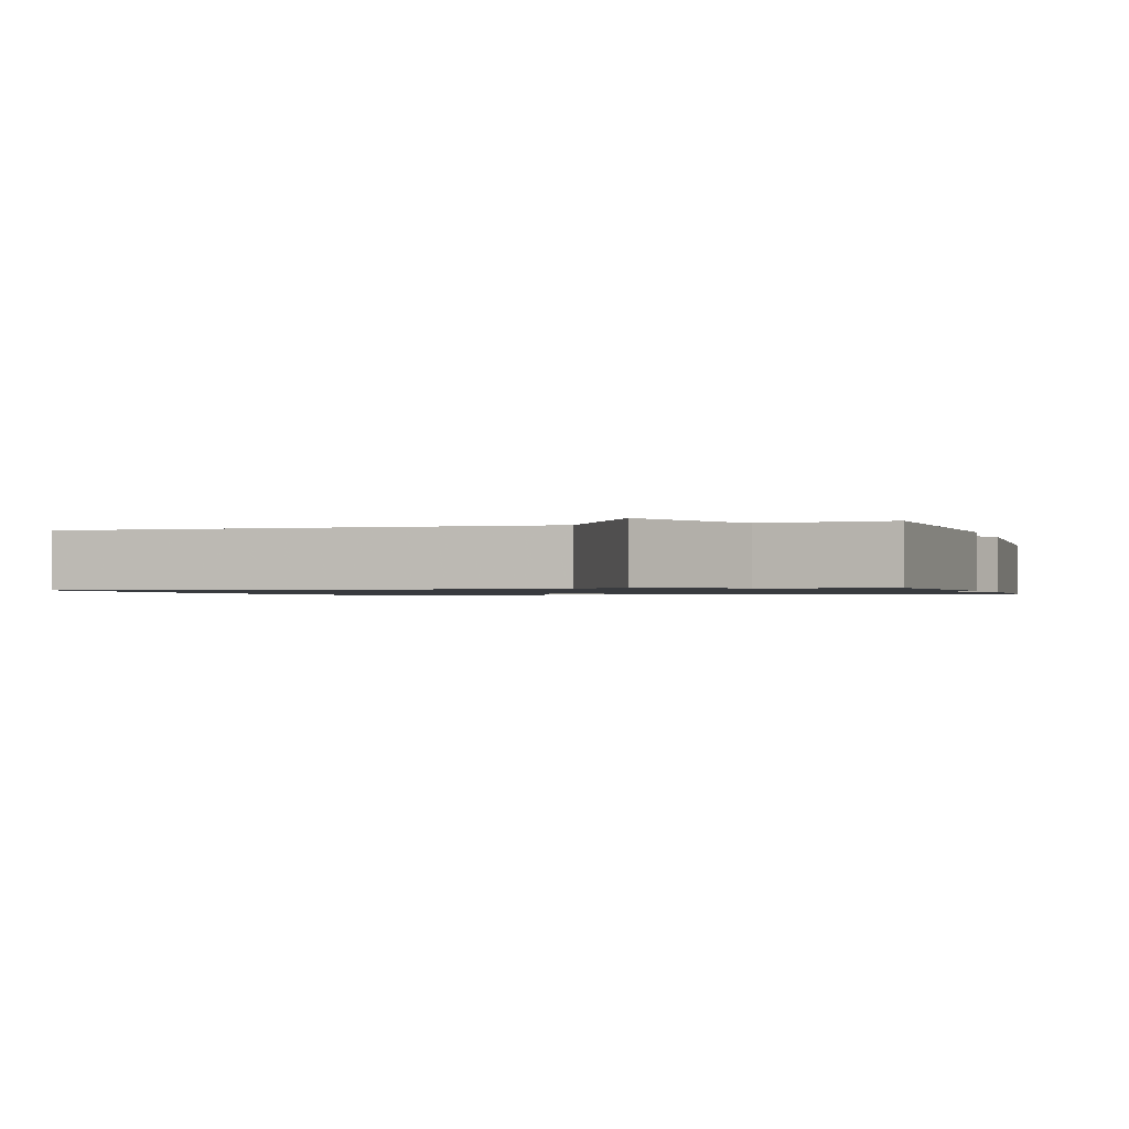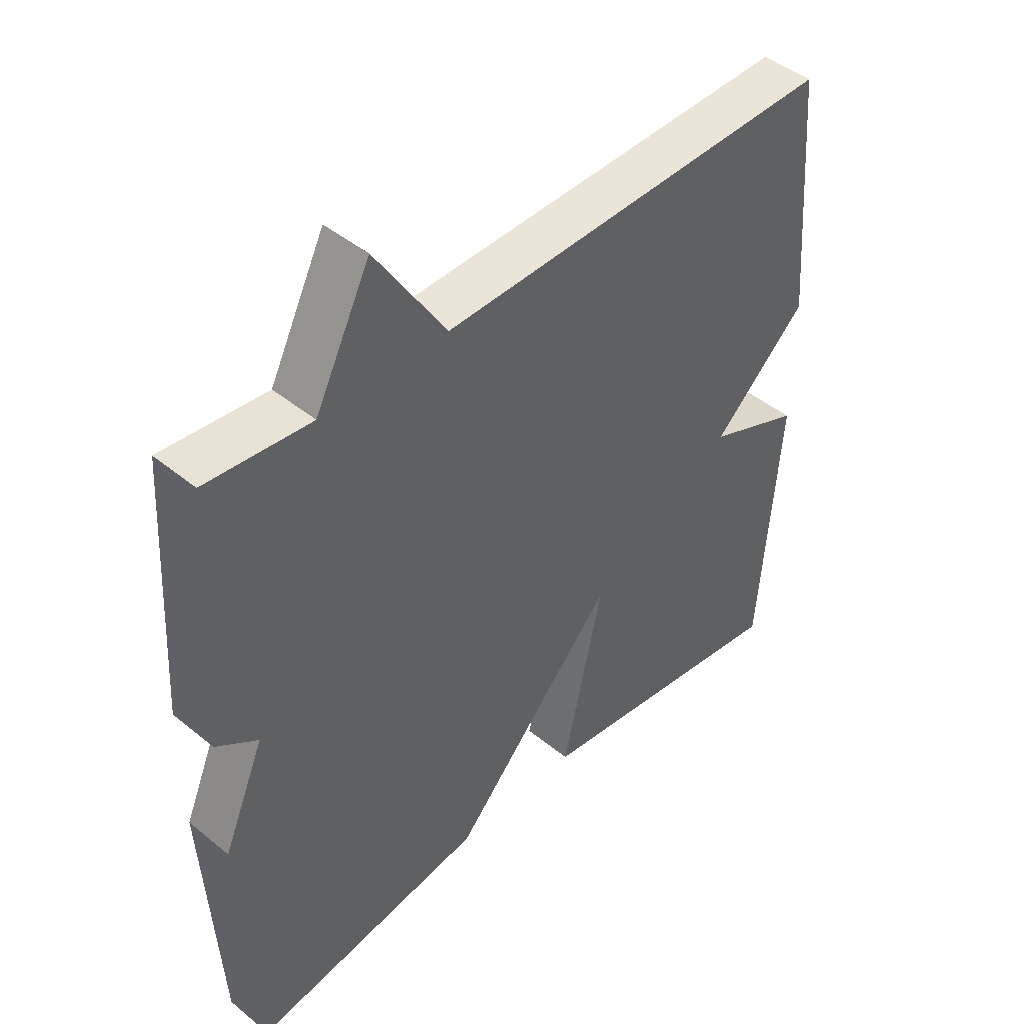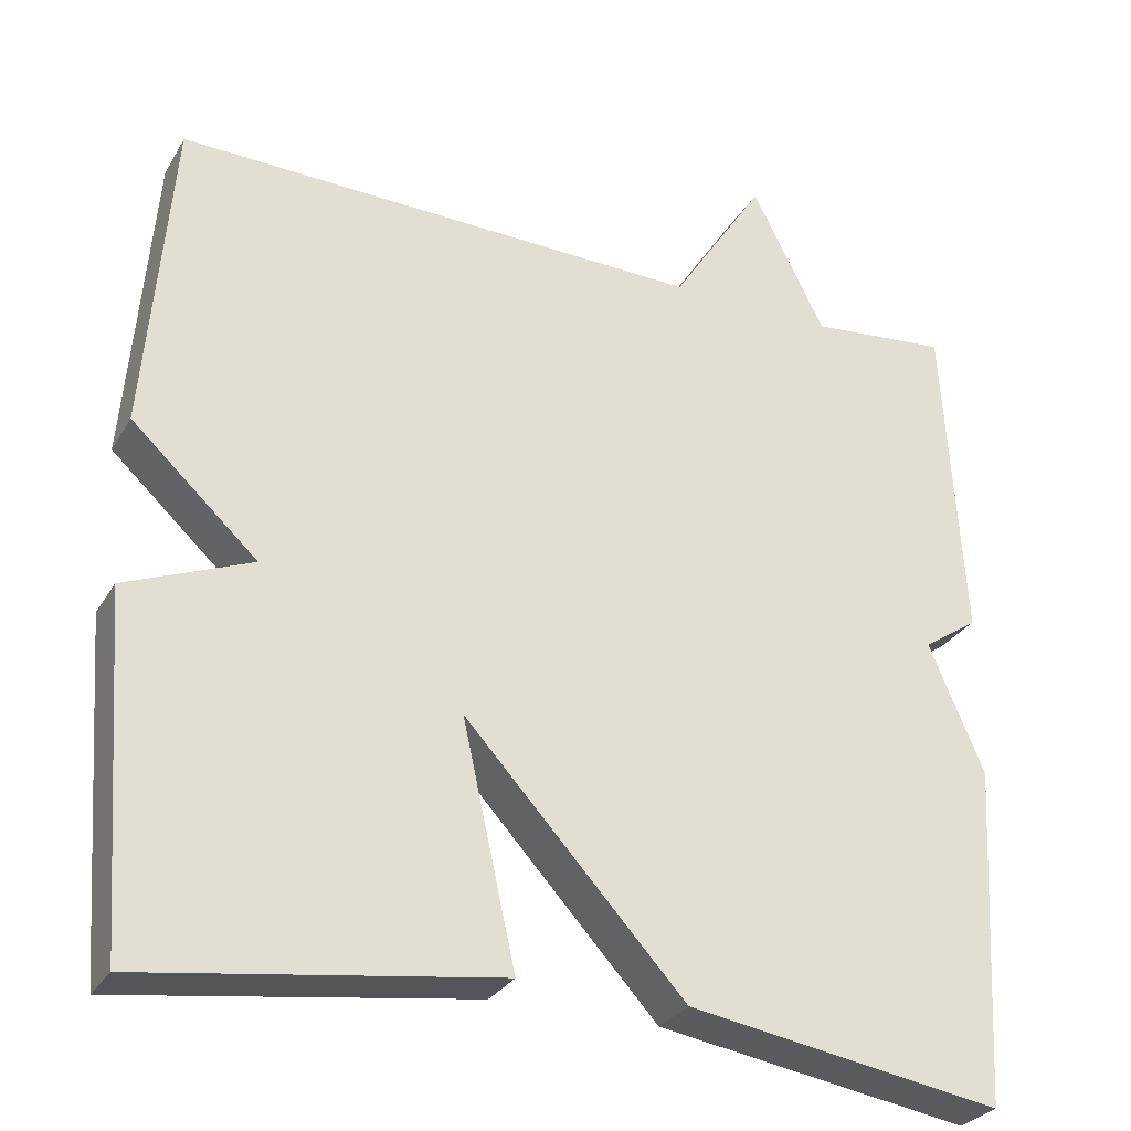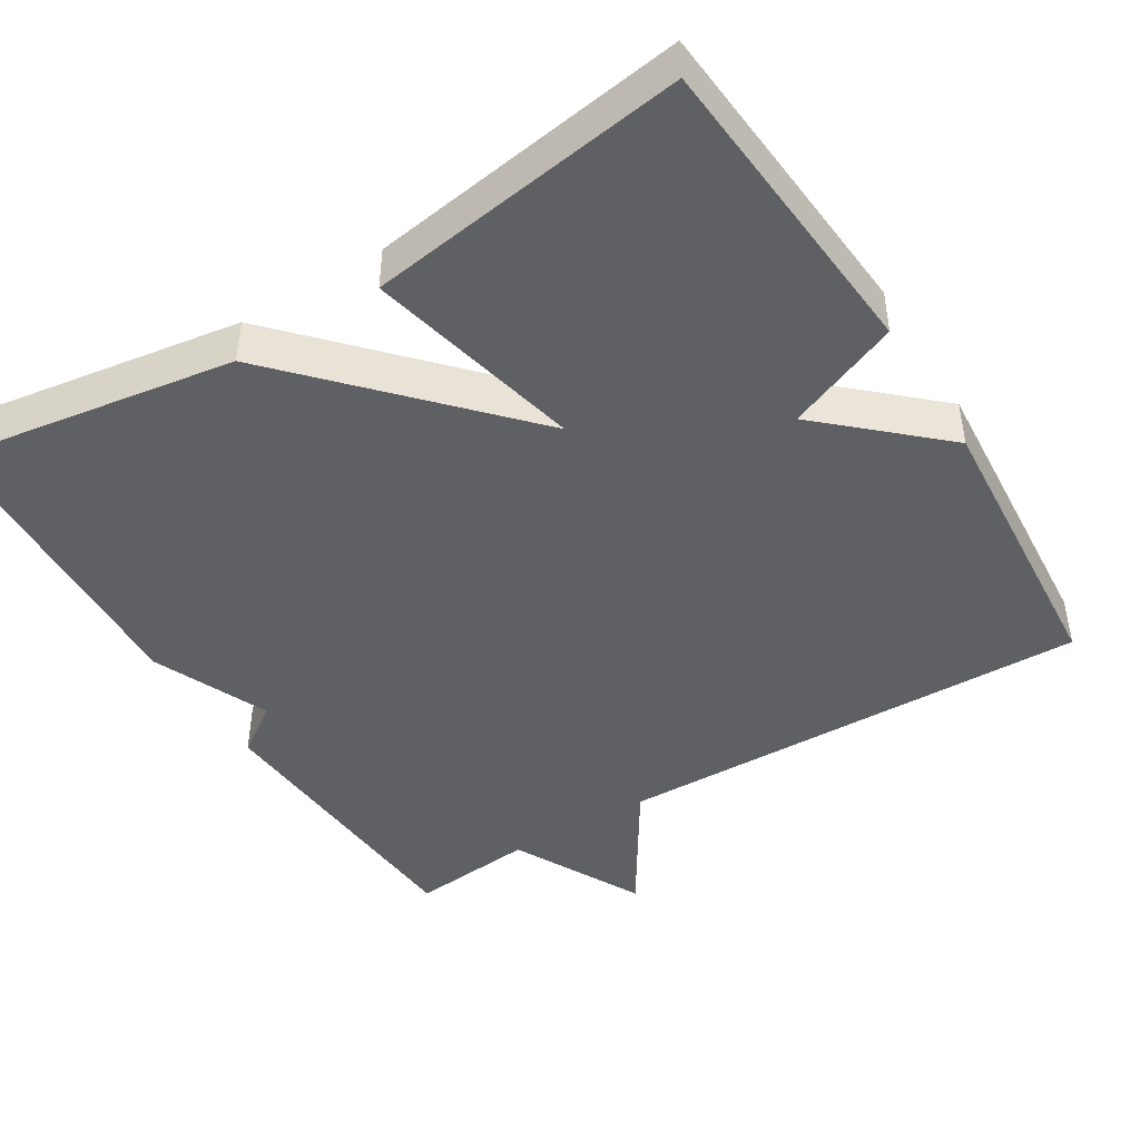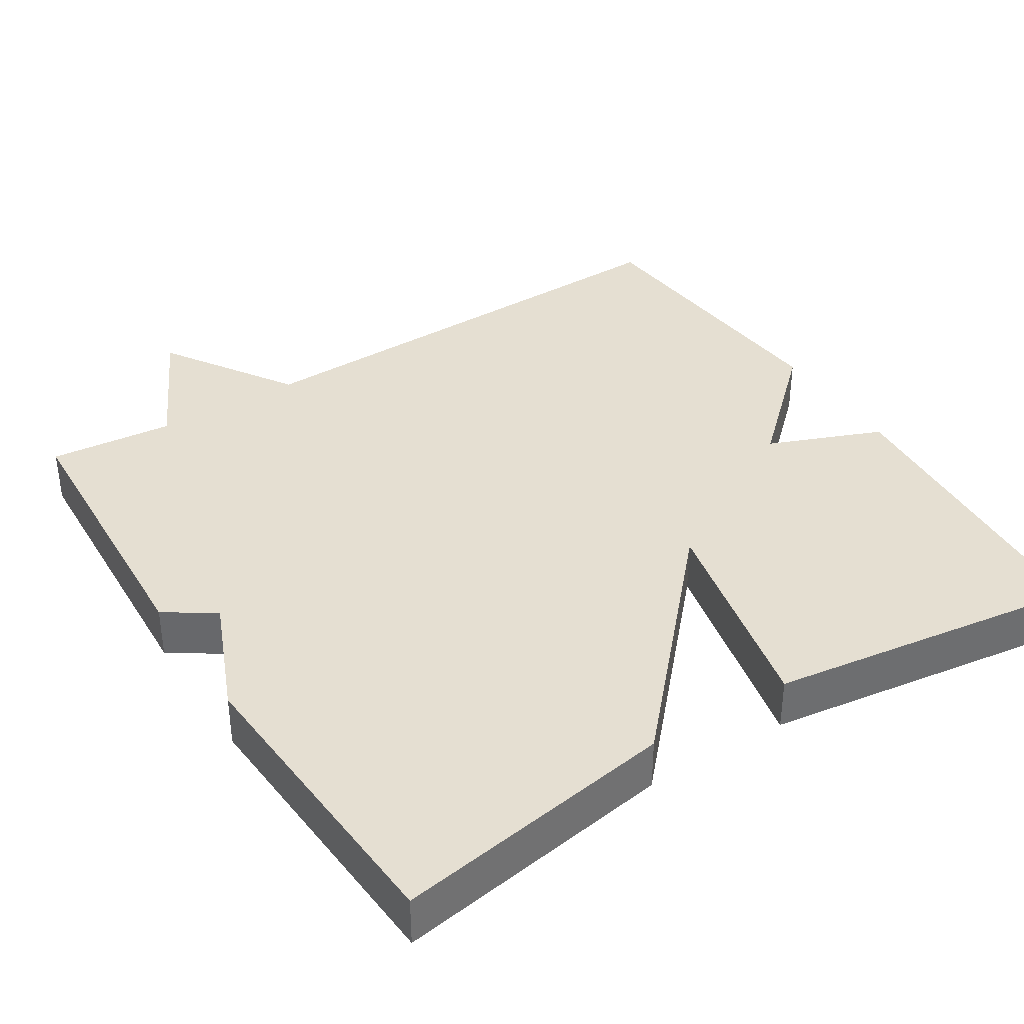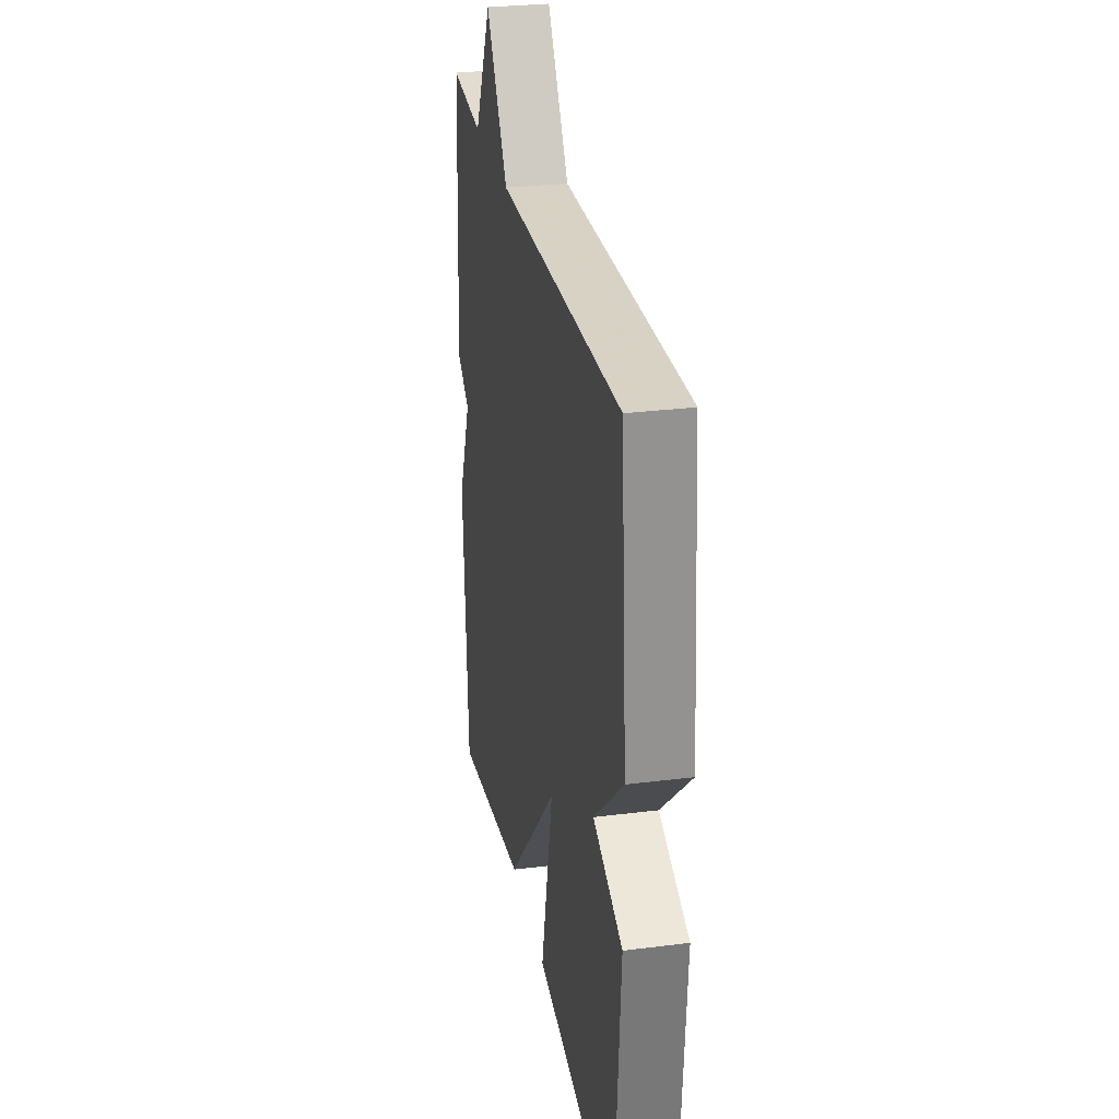
<metadata>
{"format":"obj","ext":"obj","renderer":"f3d","projection":"perspective","resolution":1024,"background":"white","views":[{"elev":-1.1,"azim":17.5,"up":"+Y"},{"elev":44.8,"azim":133.6,"up":"+Z"},{"elev":-29.1,"azim":-25.1,"up":"+Z"},{"elev":-44.9,"azim":-148.1,"up":"+Y"},{"elev":37.5,"azim":147.5,"up":"+Y"},{"elev":28.6,"azim":-100.7,"up":"+Z"}]}
</metadata>
<code>
v 0.5 0.07 -0.5
v 0.123 0.07 -0.44
v -0.141 0.07 -0.153
v -0.077 0.07 -0.44
v -0.5 0.07 -0.5
v -0.531 0.07 -0.084
v -0.38 0.07 -0.023
v -0.531 0.07 0.116
v -0.5 0.07 0.5
v 0.134 0.07 0.484
v 0.246 0.07 0.658
v 0.334 0.07 0.484
v 0.5 0.07 0.5
v 0.523 0.07 0.107
v 0.457 0.07 0.062
v 0.523 0.07 -0.093
v 0.5 0 -0.5
v 0.123 0 -0.44
v -0.141 0 -0.153
v -0.077 0 -0.44
v -0.5 0 -0.5
v -0.531 0 -0.084
v -0.38 0 -0.023
v -0.531 0 0.116
v -0.5 0 0.5
v 0.134 0 0.484
v 0.246 0 0.658
v 0.334 0 0.484
v 0.5 0 0.5
v 0.523 0 0.107
v 0.457 0 0.062
v 0.523 0 -0.093
f 1 2 3
f 16 1 3
f 15 16 3
f 14 15 3
f 13 14 3
f 12 13 3
f 10 11 12 3
f 9 10 3
f 8 9 3
f 7 8 3
f 5 6 7
f 4 5 7
f 3 4 7
f 19 18 17
f 19 17 32
f 19 32 31
f 19 31 30
f 19 30 29
f 19 29 28
f 19 28 27 26
f 19 26 25
f 19 25 24
f 19 24 23
f 23 22 21
f 23 21 20
f 23 20 19
f 1 17 18 2
f 2 18 19 3
f 3 19 20 4
f 4 20 21 5
f 5 21 22 6
f 6 22 23 7
f 7 23 24 8
f 8 24 25 9
f 9 25 26 10
f 10 26 27 11
f 11 27 28 12
f 12 28 29 13
f 13 29 30 14
f 14 30 31 15
f 15 31 32 16
f 16 32 17 1

</code>
